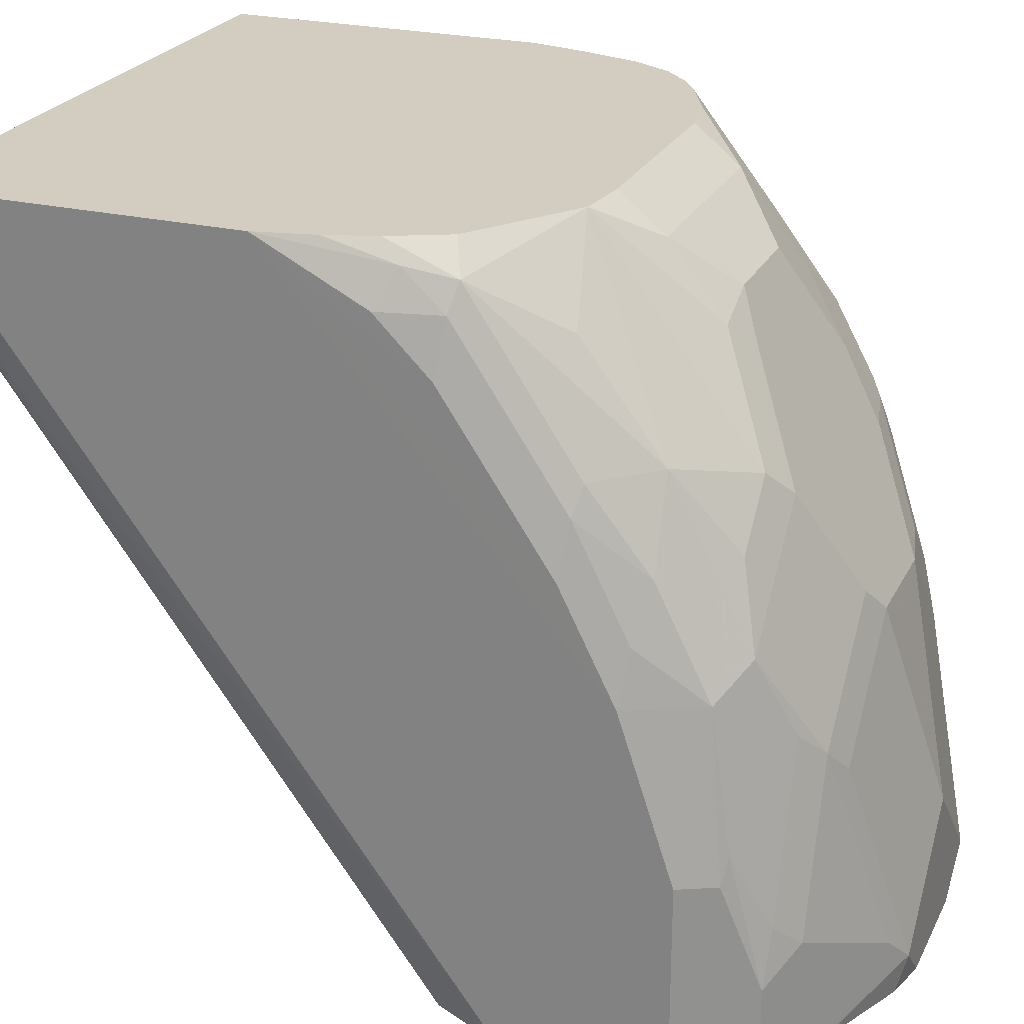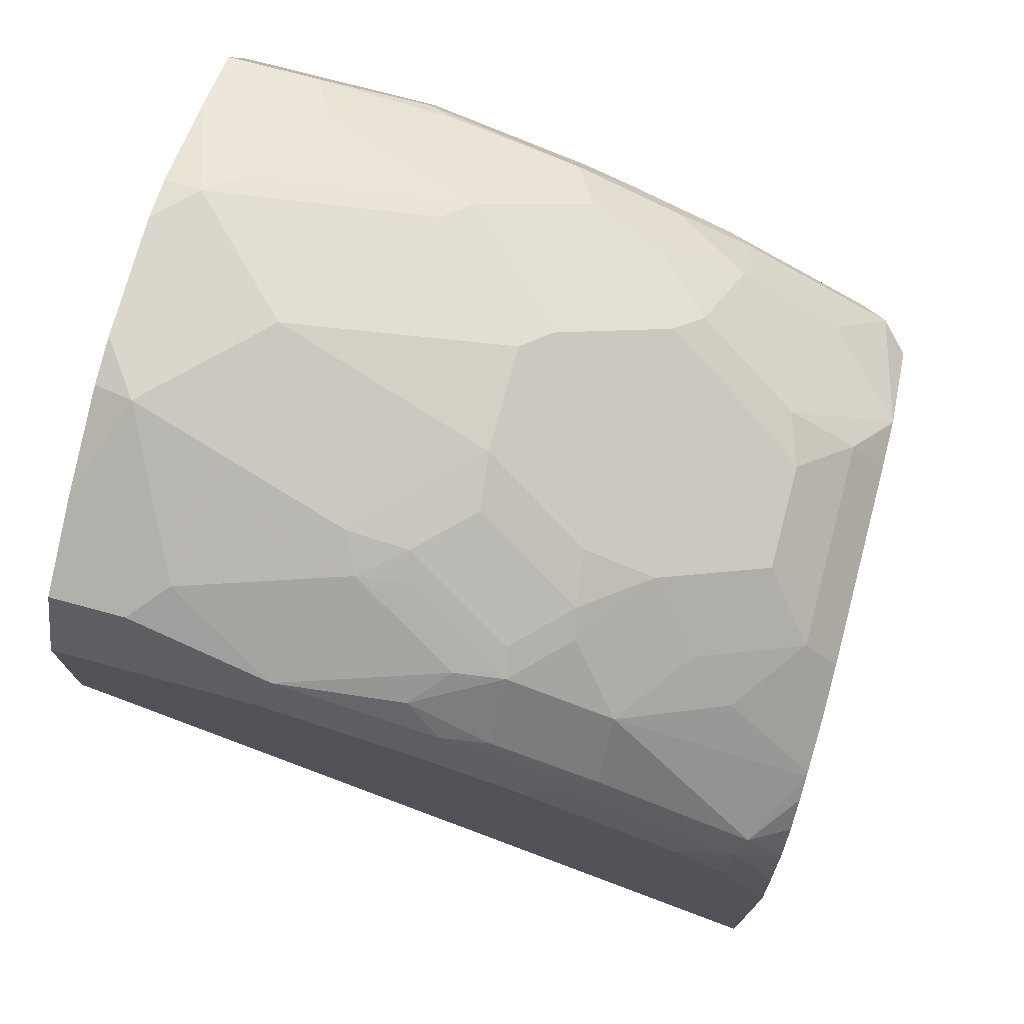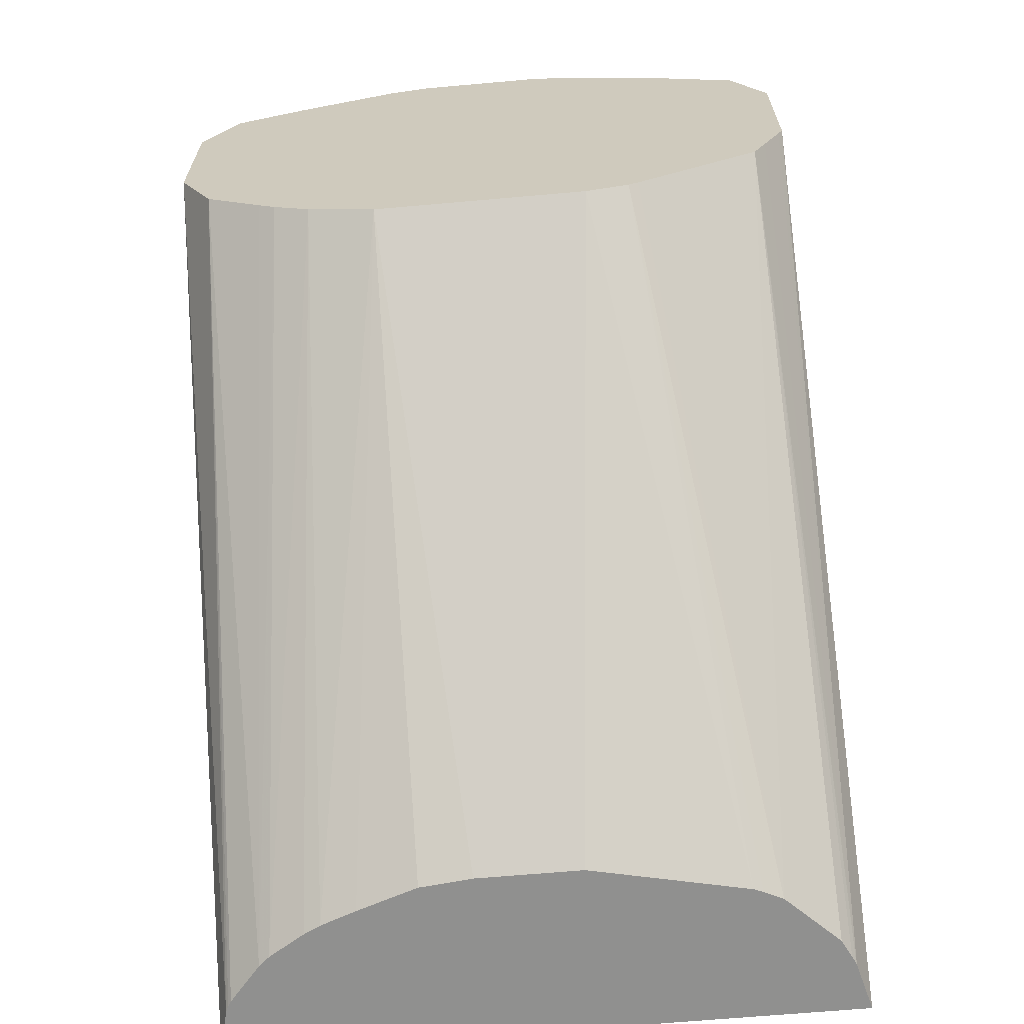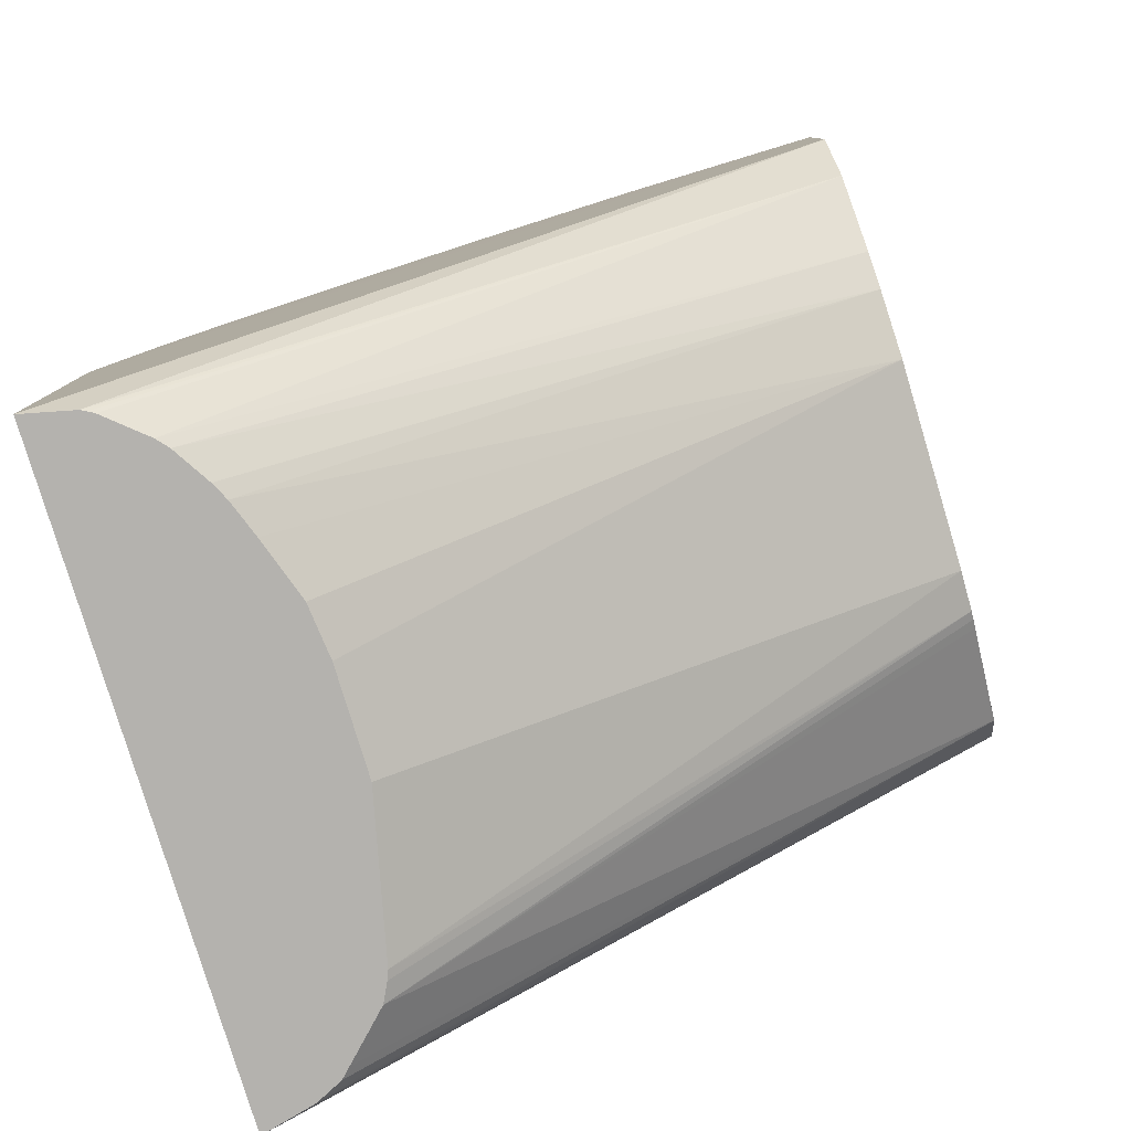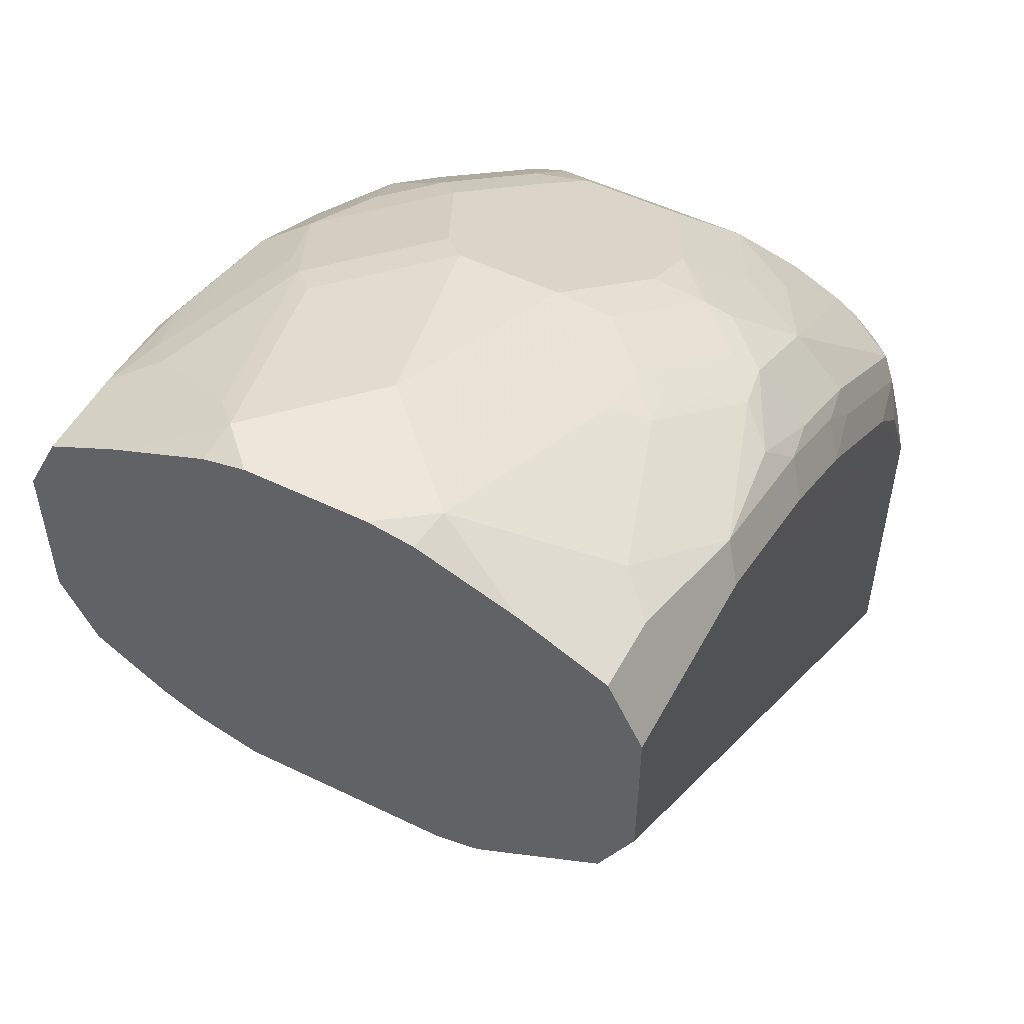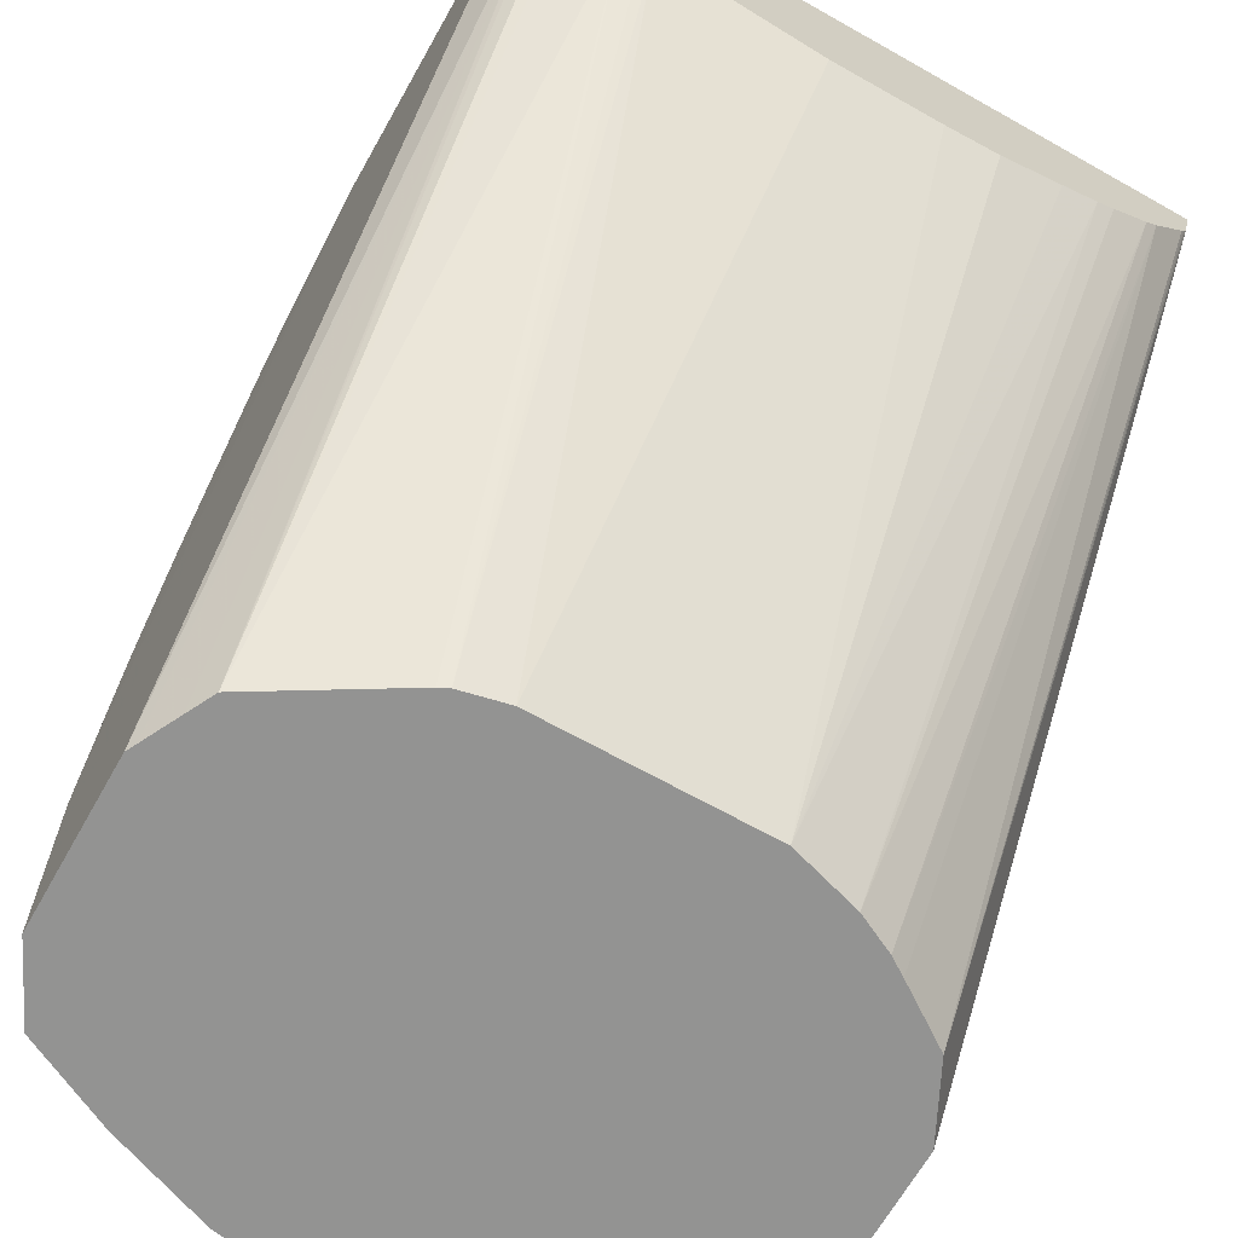
<metadata>
{"format":"obj","ext":"obj","renderer":"f3d","projection":"perspective","resolution":1024,"background":"white","views":[{"elev":24.5,"azim":-68.6,"up":"+Y"},{"elev":74.1,"azim":105.1,"up":"+Z"},{"elev":-65.6,"azim":5.1,"up":"+Z"},{"elev":-79.8,"azim":-73.2,"up":"+Z"},{"elev":51.8,"azim":27.7,"up":"+Z"},{"elev":-66.6,"azim":150.5,"up":"+Y"}]}
</metadata>
<code>
v 0.01677 -0.4654 0.6042
v -0.02136 -0.4654 0.6042
v 0.03112 -0.4654 0.6018
v 0.03356 -0.4532 0.6042
v -0.03356 -0.4532 0.6042
v -0.03509 -0.4654 0.6012
v 0.06255 -0.4654 0.5897
v 0 -0.4196 0.6042
v 0.0763 -0.4654 0.5829
v 0.08951 -0.442 0.5763
v 0.07831 -0.4308 0.5819
v 0.06154 -0.3804 0.5819
v 0.05034 -0.386 0.5874
v 0.03356 -0.3692 0.5874
v -0.06713 -0.4654 0.5874
v -0.03356 -0.3692 0.5874
v -0.05034 -0.386 0.5874
v -0.05873 -0.3776 0.5832
v -0.04196 -0.4448 0.6
v -0.07553 -0.428 0.5832
v -0.07831 -0.4364 0.5819
v -0.08951 -0.4364 0.5763
v -0.07019 -0.4654 0.5859
v 0.01677 -0.3525 0.5874
v -0.01677 -0.3525 0.5874
v 0.08951 -0.4654 0.5763
v 0.1007 -0.4028 0.5539
v 0.0951 -0.3972 0.5651
v 0.05873 -0.365 0.579
v 0.05034 -0.3671 0.5832
v 0.07831 -0.3469 0.5651
v 0.07553 -0.3315 0.5623
v 0.03356 -0.3504 0.5832
v -0.06713 -0.3692 0.5769
v -0.04196 -0.3609 0.5832
v -0.04196 -0.3105 0.5665
v -0.07553 -0.3441 0.5665
v -0.08392 -0.4196 0.5769
v -0.0923 -0.3944 0.5665
v -0.0951 -0.4028 0.5651
v -0.1007 -0.4028 0.5539
v -0.08951 -0.4654 0.5763
v 0.03356 -0.3189 0.5707
v 0.01677 -0.3413 0.5819
v -0.01677 -0.3413 0.5819
v -0.02517 -0.3441 0.5832
v 0.1007 -0.4654 0.5539
v 0.1009 -0.2346 0.4366
v 0.1007 -0.3525 0.5371
v 0.0951 -0.3469 0.5483
v 0.08951 -0.3581 0.5595
v 0.06713 -0.3336 0.5665
v 0.05873 -0.3147 0.5623
v 0.05034 -0.3168 0.5665
v 0.0923 -0.3315 0.5455
v 0.07553 -0.2979 0.5455
v -0.08951 -0.3525 0.5595
v -0.03356 -0.2965 0.5595
v -0.02517 -0.277 0.5497
v -0.05034 -0.3021 0.5602
v -0.06713 -0.3189 0.5602
v -0.07553 -0.2937 0.5413
v -0.1007 -0.4654 0.5539
v -0.1007 -0.3525 0.5371
v -0.1009 -0.2346 0.4364
v 0.03356 -0.2965 0.5595
v 0.01677 -0.263 0.5427
v -0.01677 -0.263 0.5427
v 0.1007 -0.4654 0.5035
v 0.1009 -0.2346 0.333
v 0.09688 -0.2346 0.4547
v 0.09651 -0.2497 0.4867
v 0.1007 -0.2518 0.4699
v 0.1007 -0.2686 0.4867
v 0.1007 -0.3189 0.5203
v 0.0951 -0.3133 0.5315
v 0.0923 -0.2979 0.5287
v 0.0923 -0.2476 0.4951
v 0.06863 -0.2346 0.4997
v 0.05873 -0.2644 0.5287
v 0.05034 -0.2798 0.5427
v -0.08951 -0.3189 0.5427
v -0.09651 -0.3021 0.5224
v -0.09651 -0.3357 0.5392
v -0.03356 -0.2686 0.5434
v -0.05083 -0.2346 0.5096
v -0.07553 -0.2602 0.5161
v -0.0923 -0.2434 0.4909
v -0.0923 -0.2937 0.5245
v -0.1007 -0.4654 0.5035
v -0.1007 -0.3189 0.5203
v -0.1007 -0.2518 0.4699
v -0.0951 -0.2406 0.4756
v -0.09686 -0.2346 0.4546
v -0.1009 -0.2346 0.333
v -0.1007 -0.2686 0.4867
v 0.03356 -0.2462 0.5259
v -0.03356 -0.2462 0.5259
v 0.09917 -0.4654 0.5005
v 0.09667 -0.2511 0.333
v 0.091 -0.2346 0.4744
v 0.09651 -0.3 0.5203
v 0.084 -0.2346 0.4868
v 0.07553 -0.2346 0.4951
v 0.06713 -0.2346 0.5006
v -0.09651 -0.2518 0.4888
v -0.05014 -0.2346 0.5098
v -0.08384 -0.2346 0.4867
v -0.0921 -0.2346 0.4696
v -0.08951 -0.4654 0.4812
v -0.09718 -0.2509 0.333
v 0.0514 -0.2346 0.508
v 0.03356 -0.2346 0.5117
v -0.03356 -0.2346 0.5117
v 0.09358 -0.4654 0.4893
v 0.09647 -0.2516 0.333
v 0.08951 -0.4654 0.4812
v -0.09627 -0.2526 0.333
v -0.09516 -0.2545 0.333
v -0.08481 -0.2668 0.333
v -0.07171 -0.4654 0.4689
v 0.09532 -0.2541 0.333
v 0.0536 -0.4654 0.4597
v 0.07553 -0.277 0.333
v 0.0893 -0.2632 0.333
v 0.0923 -0.2602 0.333
v -0.08122 -0.2699 0.333
v -0.06634 -0.4654 0.4654
v 0.05034 -0.4654 0.4578
v 0.04728 -0.4654 0.4562
v 0.06948 -0.28 0.333
v -0.06982 -0.277 0.333
v -0.05492 -0.4654 0.4597
v 0.03356 -0.4654 0.4532
v 0.06654 -0.2812 0.333
v -0.06444 -0.2797 0.333
v -0.03356 -0.4654 0.4532
v 0.01677 -0.2924 0.333
v -0.05302 -0.284 0.333
v -0.03356 -0.2906 0.333
v -0.01677 -0.2924 0.333
f 63 65 95
f 67 97 98
f 67 81 97
f 66 81 67
f 65 96 92
f 65 91 96
f 65 92 93
f 64 91 65
f 63 95 90
f 67 98 68
f 64 84 83
f 64 83 91
f 65 93 94
f 68 98 85
f 70 131 135
f 69 100 70
f 70 136 132
f 70 132 127
f 70 139 136
f 62 89 82
f 70 140 139
f 70 141 140
f 69 99 100
f 70 138 141
f 70 124 131
f 70 125 124
f 70 126 125
f 70 122 126
f 70 116 122
f 70 100 116
f 70 135 138
f 62 88 89
f 50 76 77
f 62 86 87
f 49 76 50
f 49 75 76
f 48 75 49
f 48 74 75
f 48 73 74
f 48 72 73
f 50 77 55
f 48 71 72
f 48 103 101
f 48 104 103
f 48 79 104
f 70 127 120
f 48 105 79
f 48 112 105
f 48 101 71
f 62 87 88
f 50 55 51
f 53 56 66
f 60 62 61
f 60 86 62
f 60 85 86
f 59 85 60
f 59 68 85
f 57 84 64
f 53 66 54
f 57 83 84
f 57 62 82
f 56 81 66
f 56 80 81
f 56 79 80
f 56 78 79
f 56 77 78
f 57 82 83
f 70 120 119
f 110 118 119
f 70 118 111
f 97 114 98
f 98 114 107
f 99 115 100
f 100 115 117
f 100 117 116
f 110 111 118
f 110 119 120
f 110 120 121
f 116 117 122
f 117 123 124
f 117 124 125
f 117 125 126
f 117 126 122
f 120 127 128
f 120 128 121
f 123 129 124
f 124 129 130
f 137 140 141
f 48 113 112
f 137 139 140
f 136 139 137
f 134 138 135
f 134 141 138
f 97 113 114
f 134 137 141
f 132 136 133
f 130 135 131
f 130 134 135
f 127 133 128
f 127 132 133
f 124 130 131
f 133 136 137
f 97 112 113
f 97 105 112
f 93 109 94
f 79 105 80
f 78 104 79
f 78 103 104
f 78 101 103
f 77 102 78
f 76 102 77
f 80 97 81
f 75 102 76
f 72 74 73
f 72 75 74
f 72 102 75
f 72 78 102
f 71 101 72
f 70 111 95
f 72 101 78
f 70 119 118
f 80 105 97
f 83 89 88
f 92 106 93
f 92 96 106
f 90 111 110
f 90 95 111
f 88 93 106
f 88 109 93
f 82 89 83
f 88 108 109
f 86 88 87
f 86 108 88
f 85 98 86
f 83 96 91
f 83 106 96
f 83 88 106
f 86 98 107
f 48 114 113
f 20 22 21
f 48 86 107
f 4 13 14
f 4 14 8
f 5 15 6
f 5 8 16
f 48 107 114
f 5 17 18
f 5 18 19
f 5 19 20
f 5 20 21
f 5 21 22
f 5 22 23
f 5 23 15
f 8 14 24
f 8 24 25
f 8 25 16
f 9 26 10
f 10 26 47
f 16 18 17
f 16 25 18
f 14 33 24
f 13 33 14
f 13 30 33
f 12 32 29
f 4 12 13
f 12 31 32
f 12 30 13
f 12 29 30
f 11 28 12
f 10 28 11
f 10 27 28
f 10 47 27
f 12 28 31
f 18 34 38
f 4 11 12
f 4 9 10
f 1 2 6
f 1 6 15
f 1 15 23
f 1 23 42
f 1 42 63
f 1 63 90
f 1 90 110
f 1 110 121
f 1 121 128
f 1 128 133
f 1 133 137
f 1 137 134
f 1 134 130
f 1 130 129
f 1 129 123
f 1 123 117
f 1 117 115
f 4 7 9
f 3 7 4
f 2 5 6
f 1 5 2
f 1 8 5
f 1 4 8
f 4 10 11
f 1 3 4
f 1 9 7
f 1 26 9
f 1 47 26
f 1 69 47
f 1 99 69
f 1 115 99
f 1 7 3
f 18 38 20
f 5 16 17
f 18 25 35
f 34 37 57
f 34 57 38
f 35 46 36
f 36 58 68
f 36 68 59
f 36 59 60
f 36 60 61
f 36 61 37
f 36 45 58
f 37 61 62
f 37 62 57
f 38 57 39
f 39 57 40
f 40 57 41
f 41 57 64
f 41 64 65
f 41 65 63
f 48 108 86
f 48 109 108
f 48 94 109
f 48 65 94
f 18 20 19
f 48 70 95
f 33 54 43
f 47 70 48
f 45 68 58
f 44 68 45
f 44 67 68
f 44 66 67
f 43 66 44
f 43 54 66
f 47 69 70
f 33 52 54
f 48 95 65
f 32 77 56
f 32 56 53
f 18 35 36
f 18 36 37
f 20 38 22
f 22 39 40
f 22 40 41
f 22 41 63
f 22 63 42
f 22 42 23
f 22 38 39
f 24 33 43
f 24 43 44
f 24 44 45
f 24 45 25
f 25 45 36
f 18 37 34
f 25 46 35
f 25 36 46
f 32 51 55
f 32 53 54
f 31 51 32
f 30 52 33
f 29 52 30
f 32 54 52
f 28 51 31
f 27 47 48
f 29 32 52
f 27 48 49
f 32 55 77
f 27 49 28
f 28 49 50
f 28 50 51

</code>
